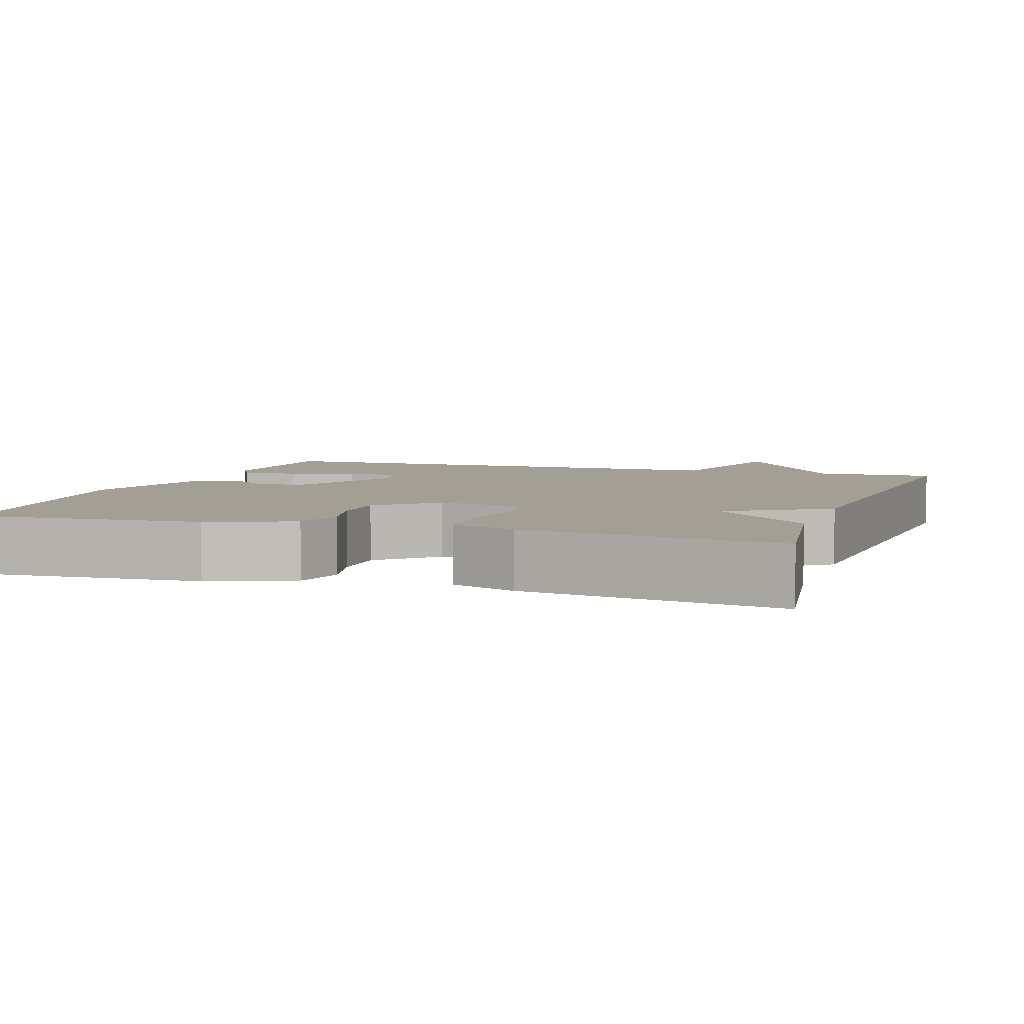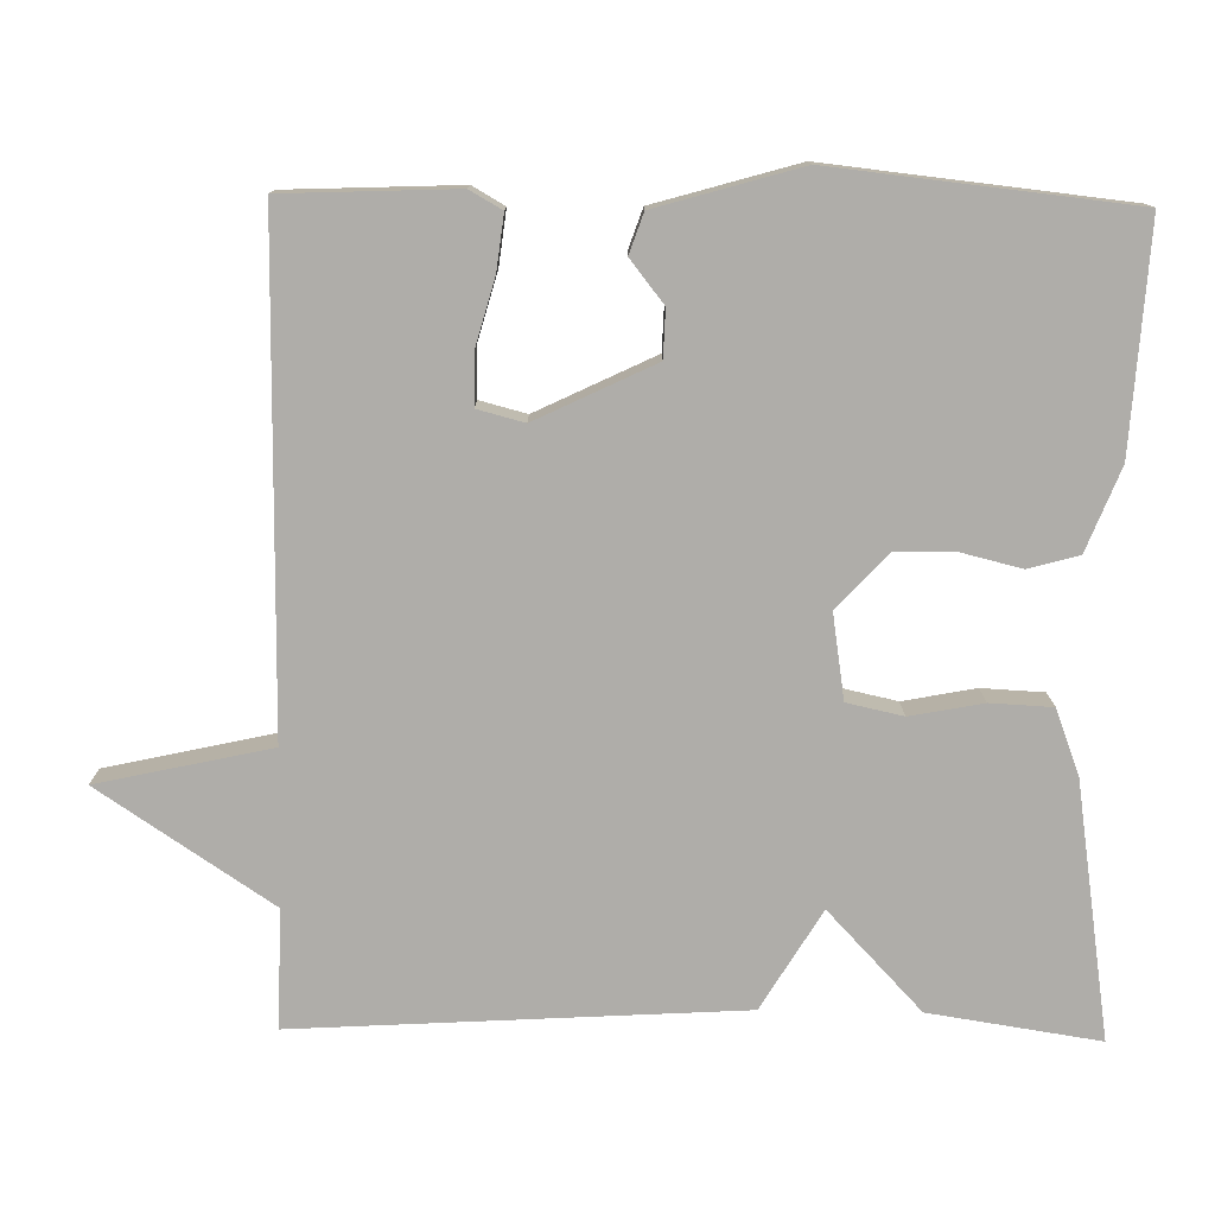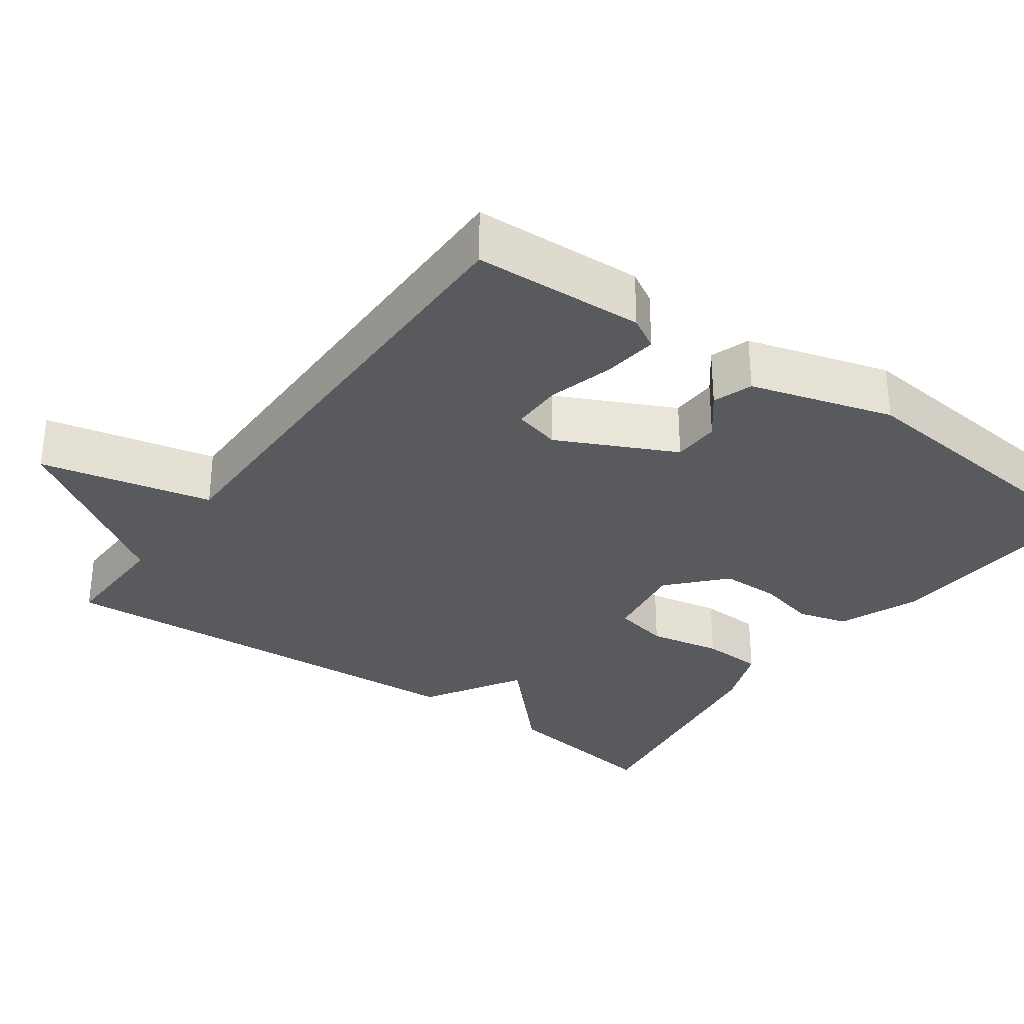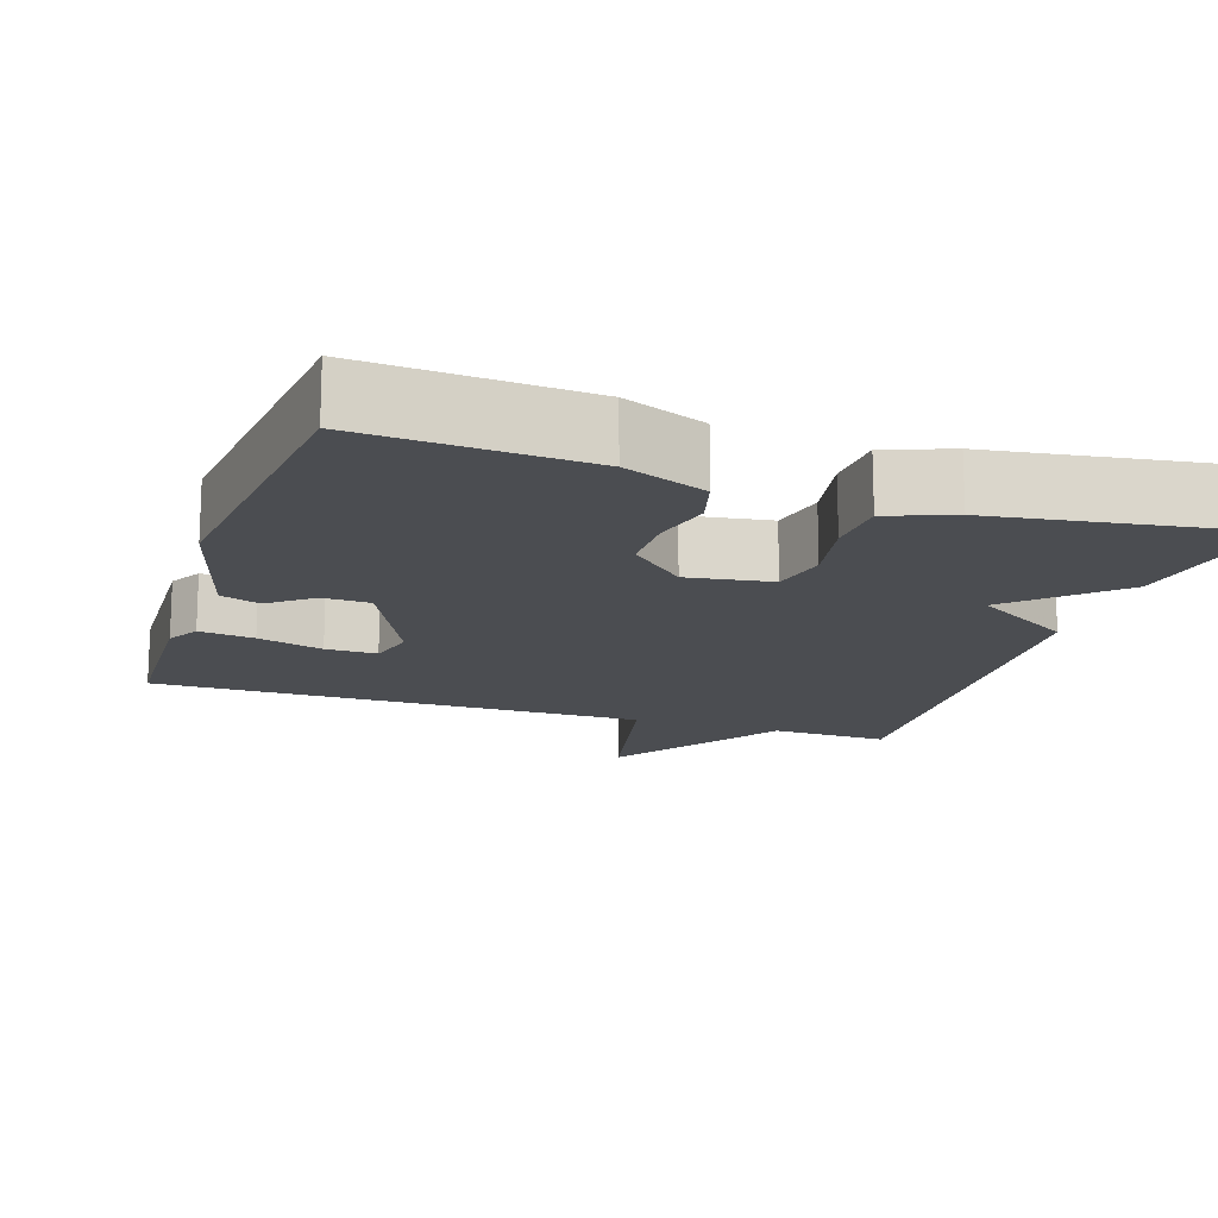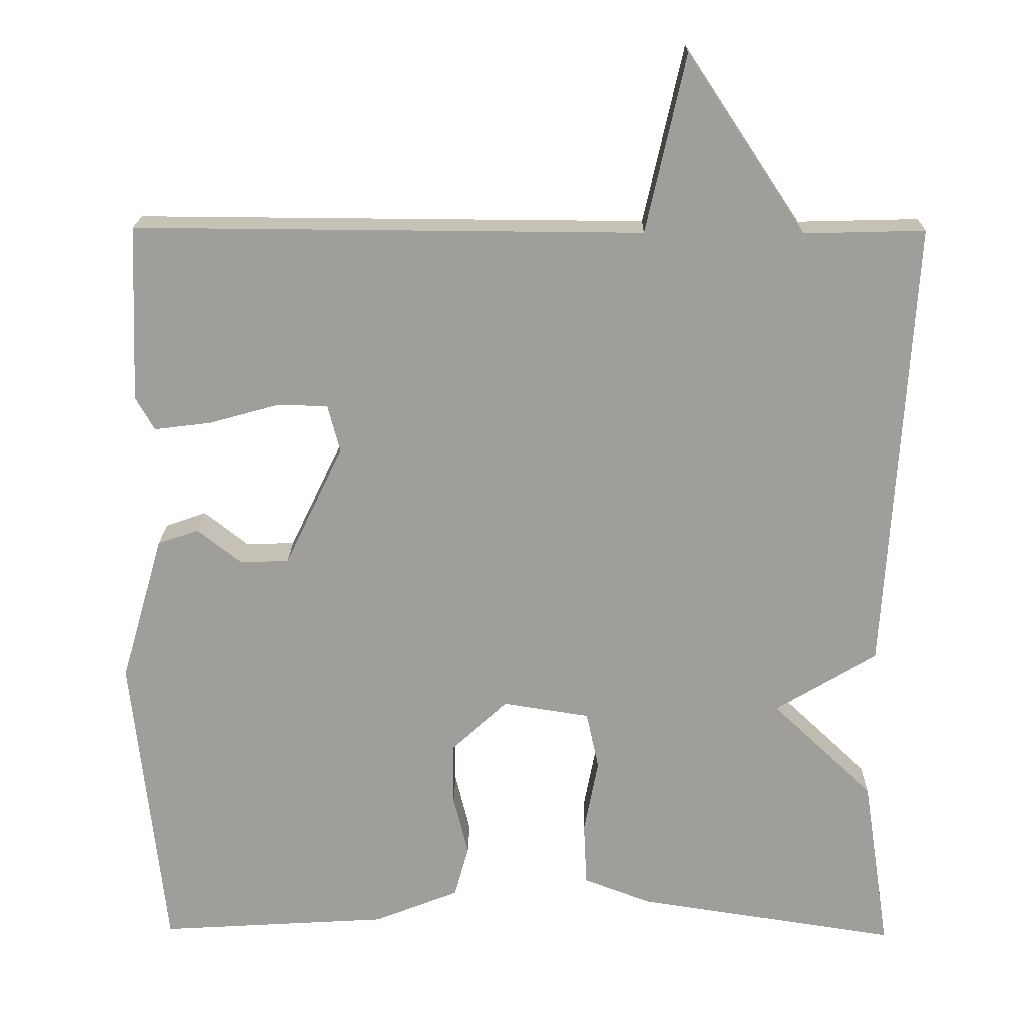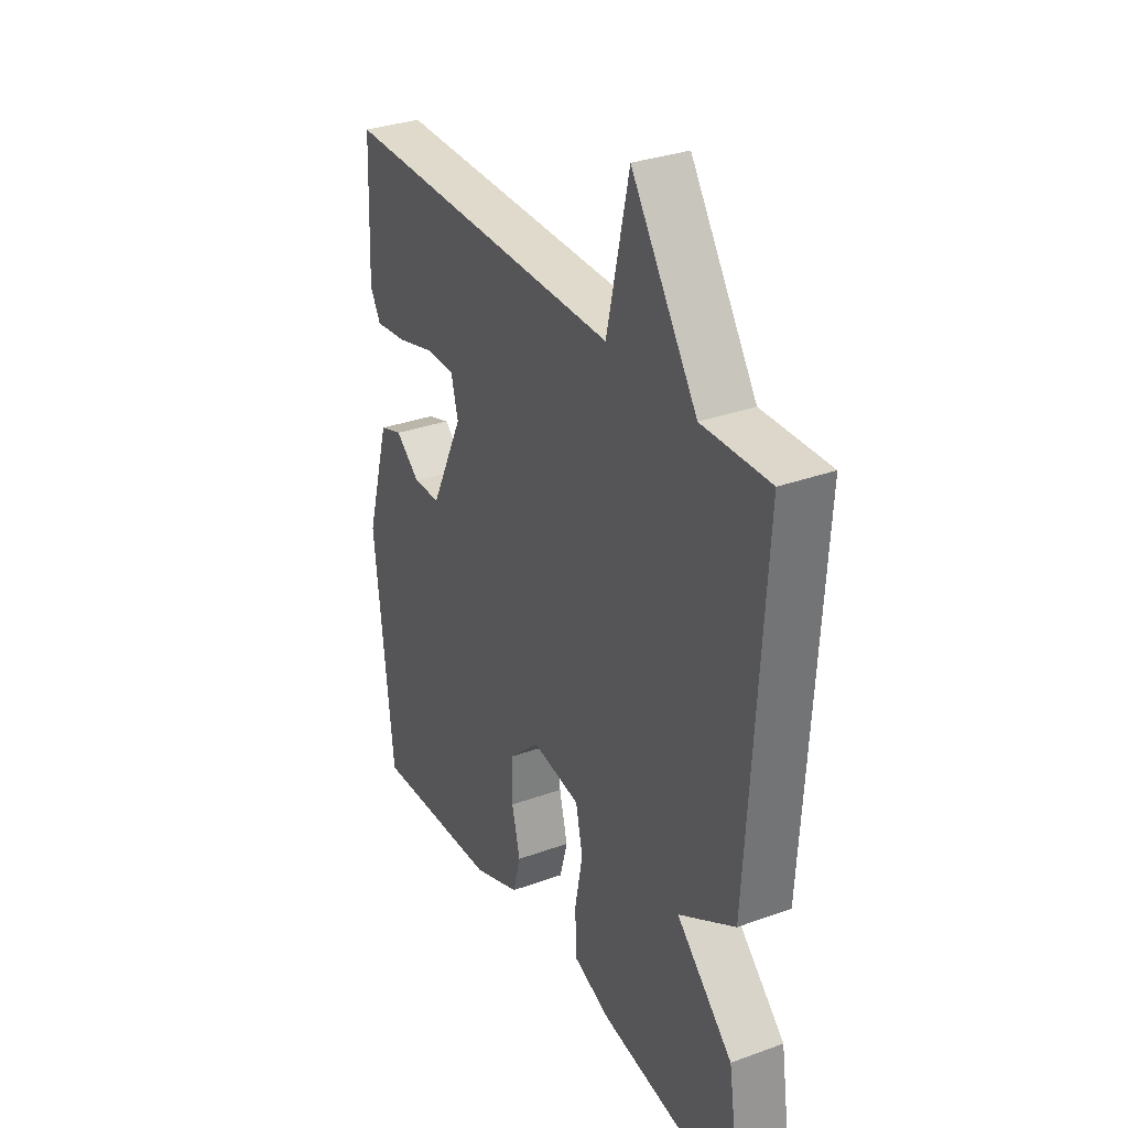
<metadata>
{"format":"obj","ext":"obj","renderer":"f3d","projection":"perspective","resolution":1024,"background":"white","views":[{"elev":5.3,"azim":-161.6,"up":"+Y"},{"elev":-77.3,"azim":89.1,"up":"+Y"},{"elev":-31.4,"azim":54.4,"up":"+Y"},{"elev":-15.7,"azim":161.6,"up":"+Y"},{"elev":19.1,"azim":-179.0,"up":"+Z"},{"elev":32.1,"azim":-117.0,"up":"+Z"}]}
</metadata>
<code>
v -0.5 0.07 0.5
v -0.346 0.07 0.496
v -0.196 0.07 0.721
v -0.146 0.07 0.496
v 0.5 0.07 0.5
v 0.509 0.07 0.276
v 0.485 0.07 0.234
v 0.413 0.07 0.243
v 0.327 0.07 0.267
v 0.26 0.07 0.267
v 0.244 0.07 0.206
v 0.318 0.07 0.052
v 0.38 0.07 0.05
v 0.436 0.07 0.094
v 0.488 0.07 0.076
v 0.542 0.07 -0.111
v 0.5 0.07 -0.5
v 0.208 0.07 -0.482
v 0.1 0.07 -0.439
v 0.082 0.07 -0.373
v 0.101 0.07 -0.296
v 0.101 0.07 -0.218
v 0.029 0.07 -0.152
v -0.081 0.07 -0.169
v -0.097 0.07 -0.242
v -0.079 0.07 -0.337
v -0.083 0.07 -0.418
v -0.168 0.07 -0.45
v -0.5 0.07 -0.5
v -0.466 0.07 -0.278
v -0.337 0.07 -0.156
v -0.466 0.07 -0.078
v -0.5 0 0.5
v -0.346 0 0.496
v -0.196 0 0.721
v -0.146 0 0.496
v 0.5 0 0.5
v 0.509 0 0.276
v 0.485 0 0.234
v 0.413 0 0.243
v 0.327 0 0.267
v 0.26 0 0.267
v 0.244 0 0.206
v 0.318 0 0.052
v 0.38 0 0.05
v 0.436 0 0.094
v 0.488 0 0.076
v 0.542 0 -0.111
v 0.5 0 -0.5
v 0.208 0 -0.482
v 0.1 0 -0.439
v 0.082 0 -0.373
v 0.101 0 -0.296
v 0.101 0 -0.218
v 0.029 0 -0.152
v -0.081 0 -0.169
v -0.097 0 -0.242
v -0.079 0 -0.337
v -0.083 0 -0.418
v -0.168 0 -0.45
v -0.5 0 -0.5
v -0.466 0 -0.278
v -0.337 0 -0.156
v -0.466 0 -0.078
f 31 32 1 2
f 29 30 31
f 28 29 31
f 27 28 31
f 26 27 31
f 25 26 31
f 2 3 4
f 31 2 4
f 25 31 4
f 24 25 4
f 23 24 4
f 22 23 4
f 19 20 21
f 18 19 21
f 17 18 21
f 16 17 21
f 15 16 21
f 14 15 21
f 13 14 21
f 12 13 21 22
f 11 12 22 4
f 7 8 9
f 6 7 9
f 5 6 9
f 4 5 9
f 4 9 10
f 4 10 11
f 34 33 64 63
f 63 62 61
f 63 61 60
f 63 60 59
f 63 59 58
f 63 58 57
f 36 35 34
f 36 34 63
f 36 63 57
f 36 57 56
f 36 56 55
f 36 55 54
f 53 52 51
f 53 51 50
f 53 50 49
f 53 49 48
f 53 48 47
f 53 47 46
f 53 46 45
f 54 53 45 44
f 36 54 44 43
f 41 40 39
f 41 39 38
f 41 38 37
f 41 37 36
f 42 41 36
f 43 42 36
f 1 33 34 2
f 2 34 35 3
f 3 35 36 4
f 4 36 37 5
f 5 37 38 6
f 6 38 39 7
f 7 39 40 8
f 8 40 41 9
f 9 41 42 10
f 10 42 43 11
f 11 43 44 12
f 12 44 45 13
f 13 45 46 14
f 14 46 47 15
f 15 47 48 16
f 16 48 49 17
f 17 49 50 18
f 18 50 51 19
f 19 51 52 20
f 20 52 53 21
f 21 53 54 22
f 22 54 55 23
f 23 55 56 24
f 24 56 57 25
f 25 57 58 26
f 26 58 59 27
f 27 59 60 28
f 28 60 61 29
f 29 61 62 30
f 30 62 63 31
f 31 63 64 32
f 32 64 33 1

</code>
